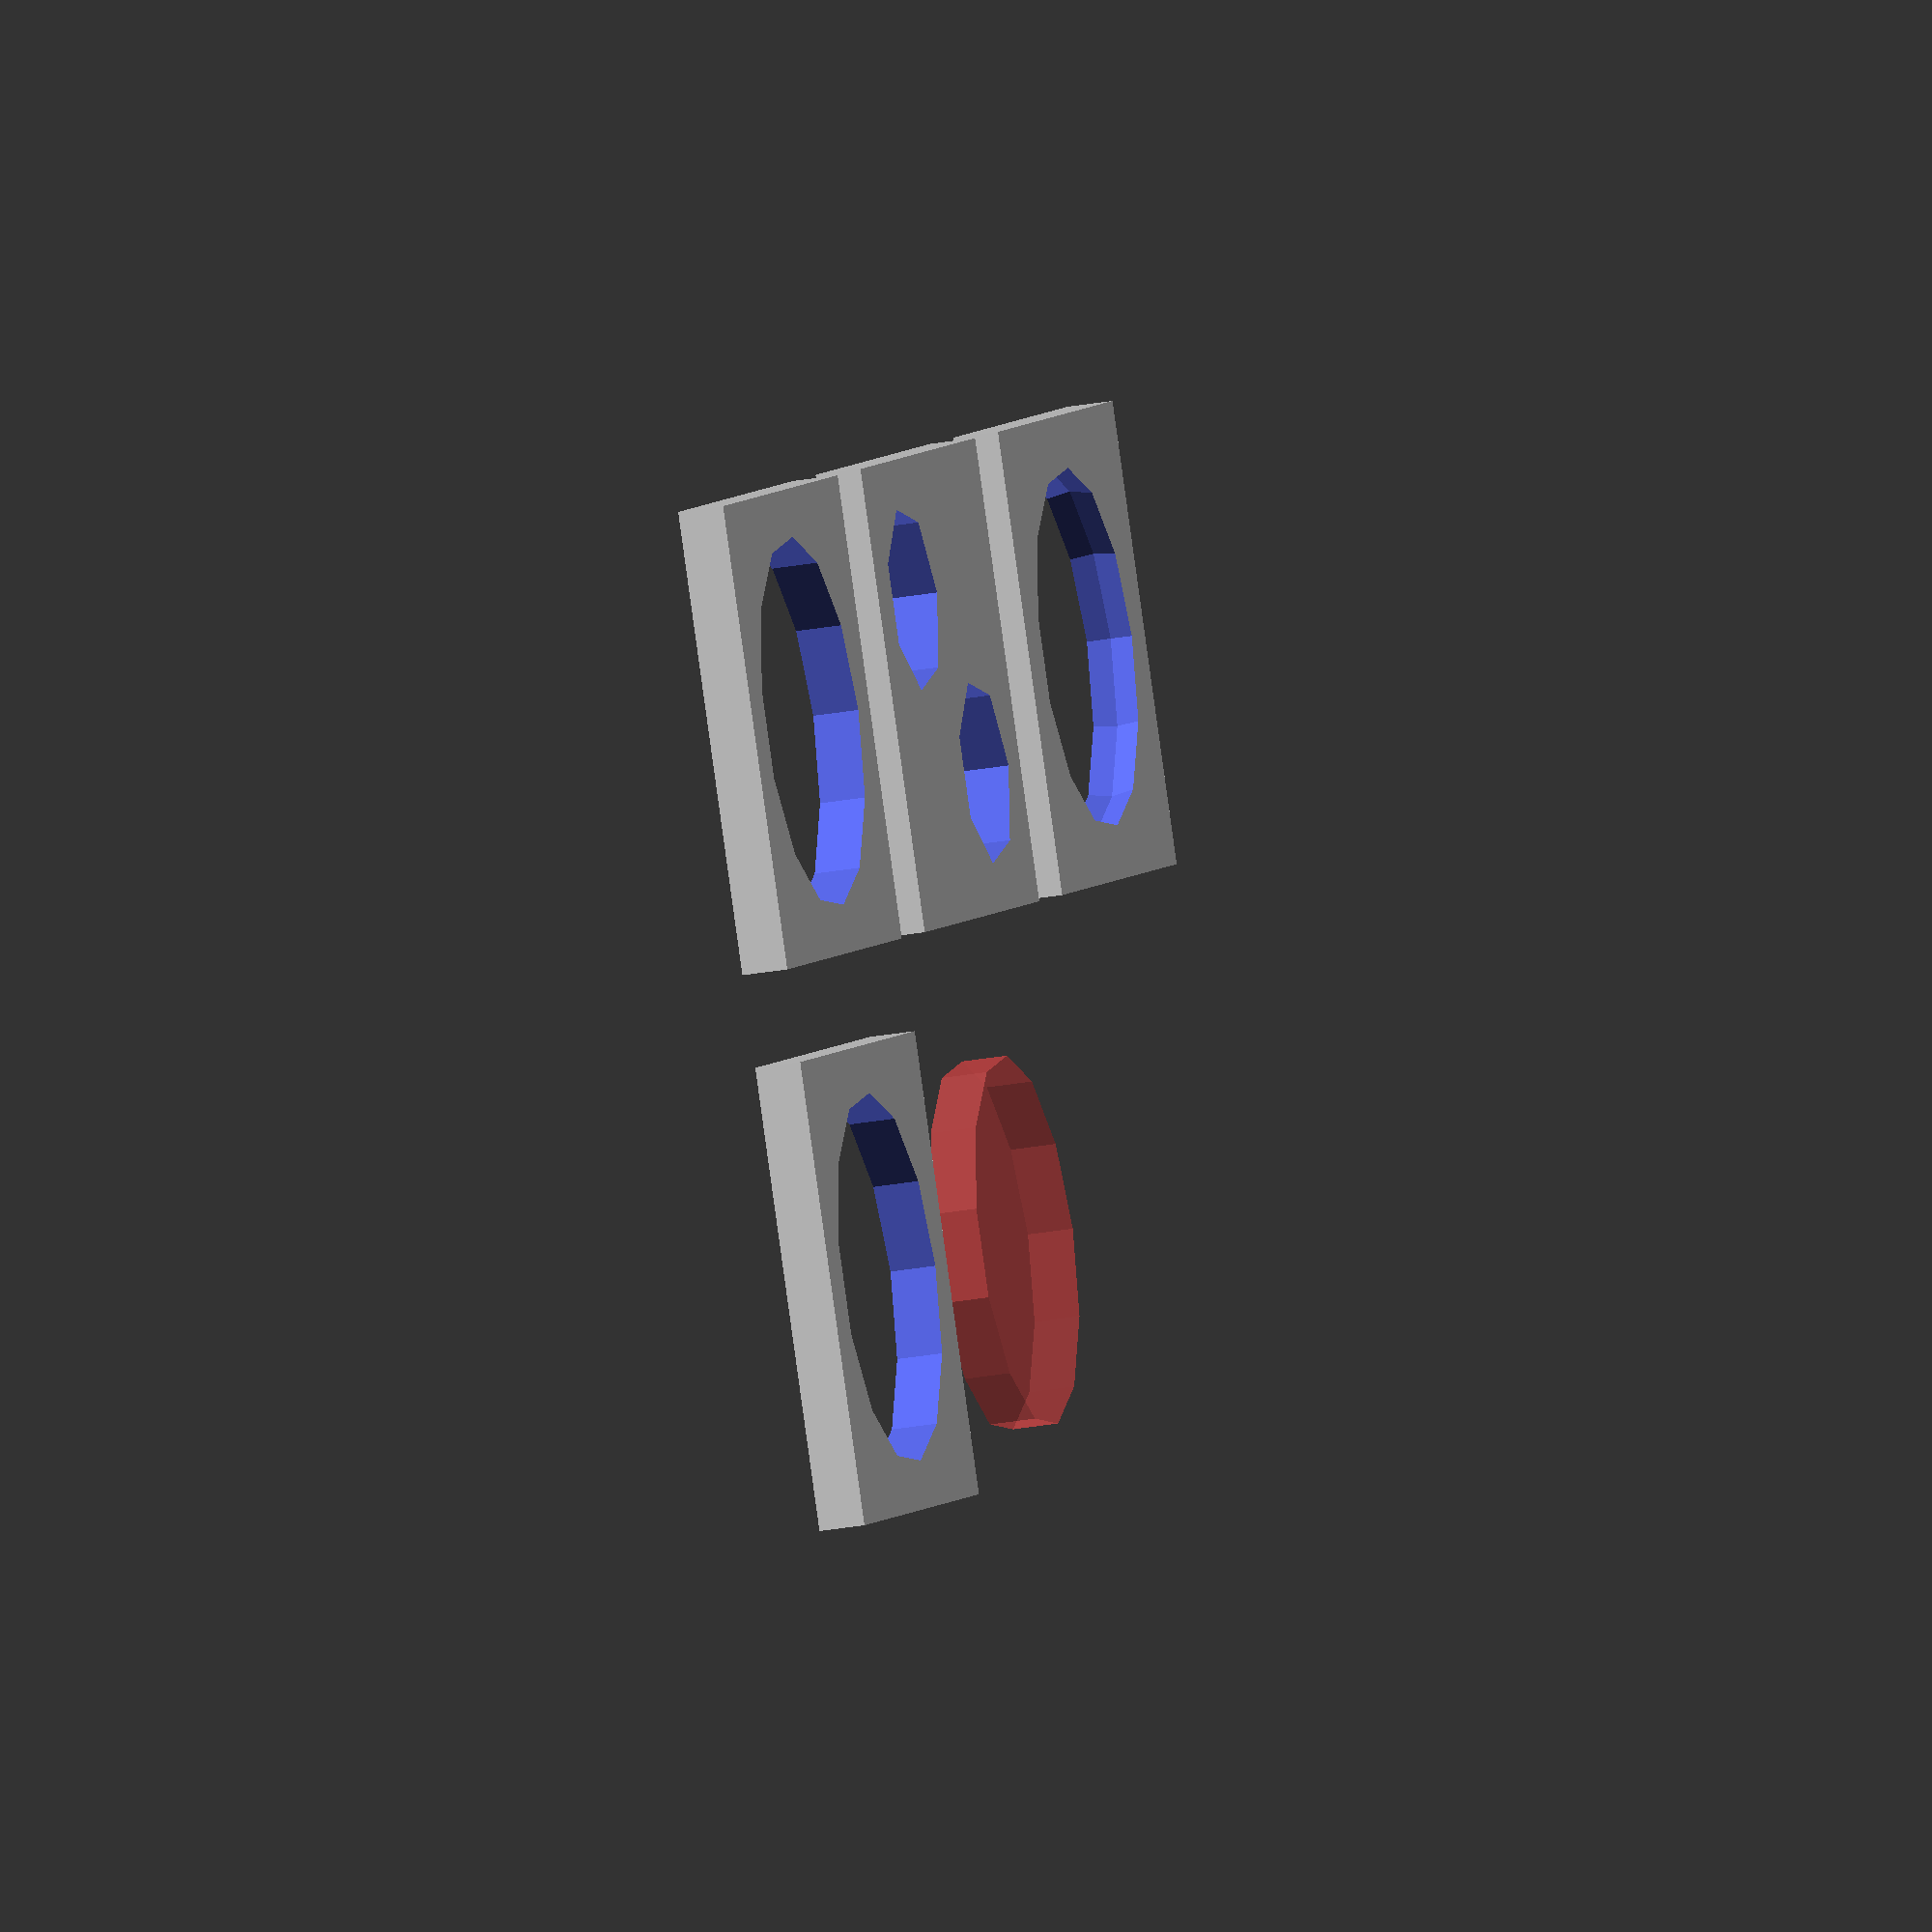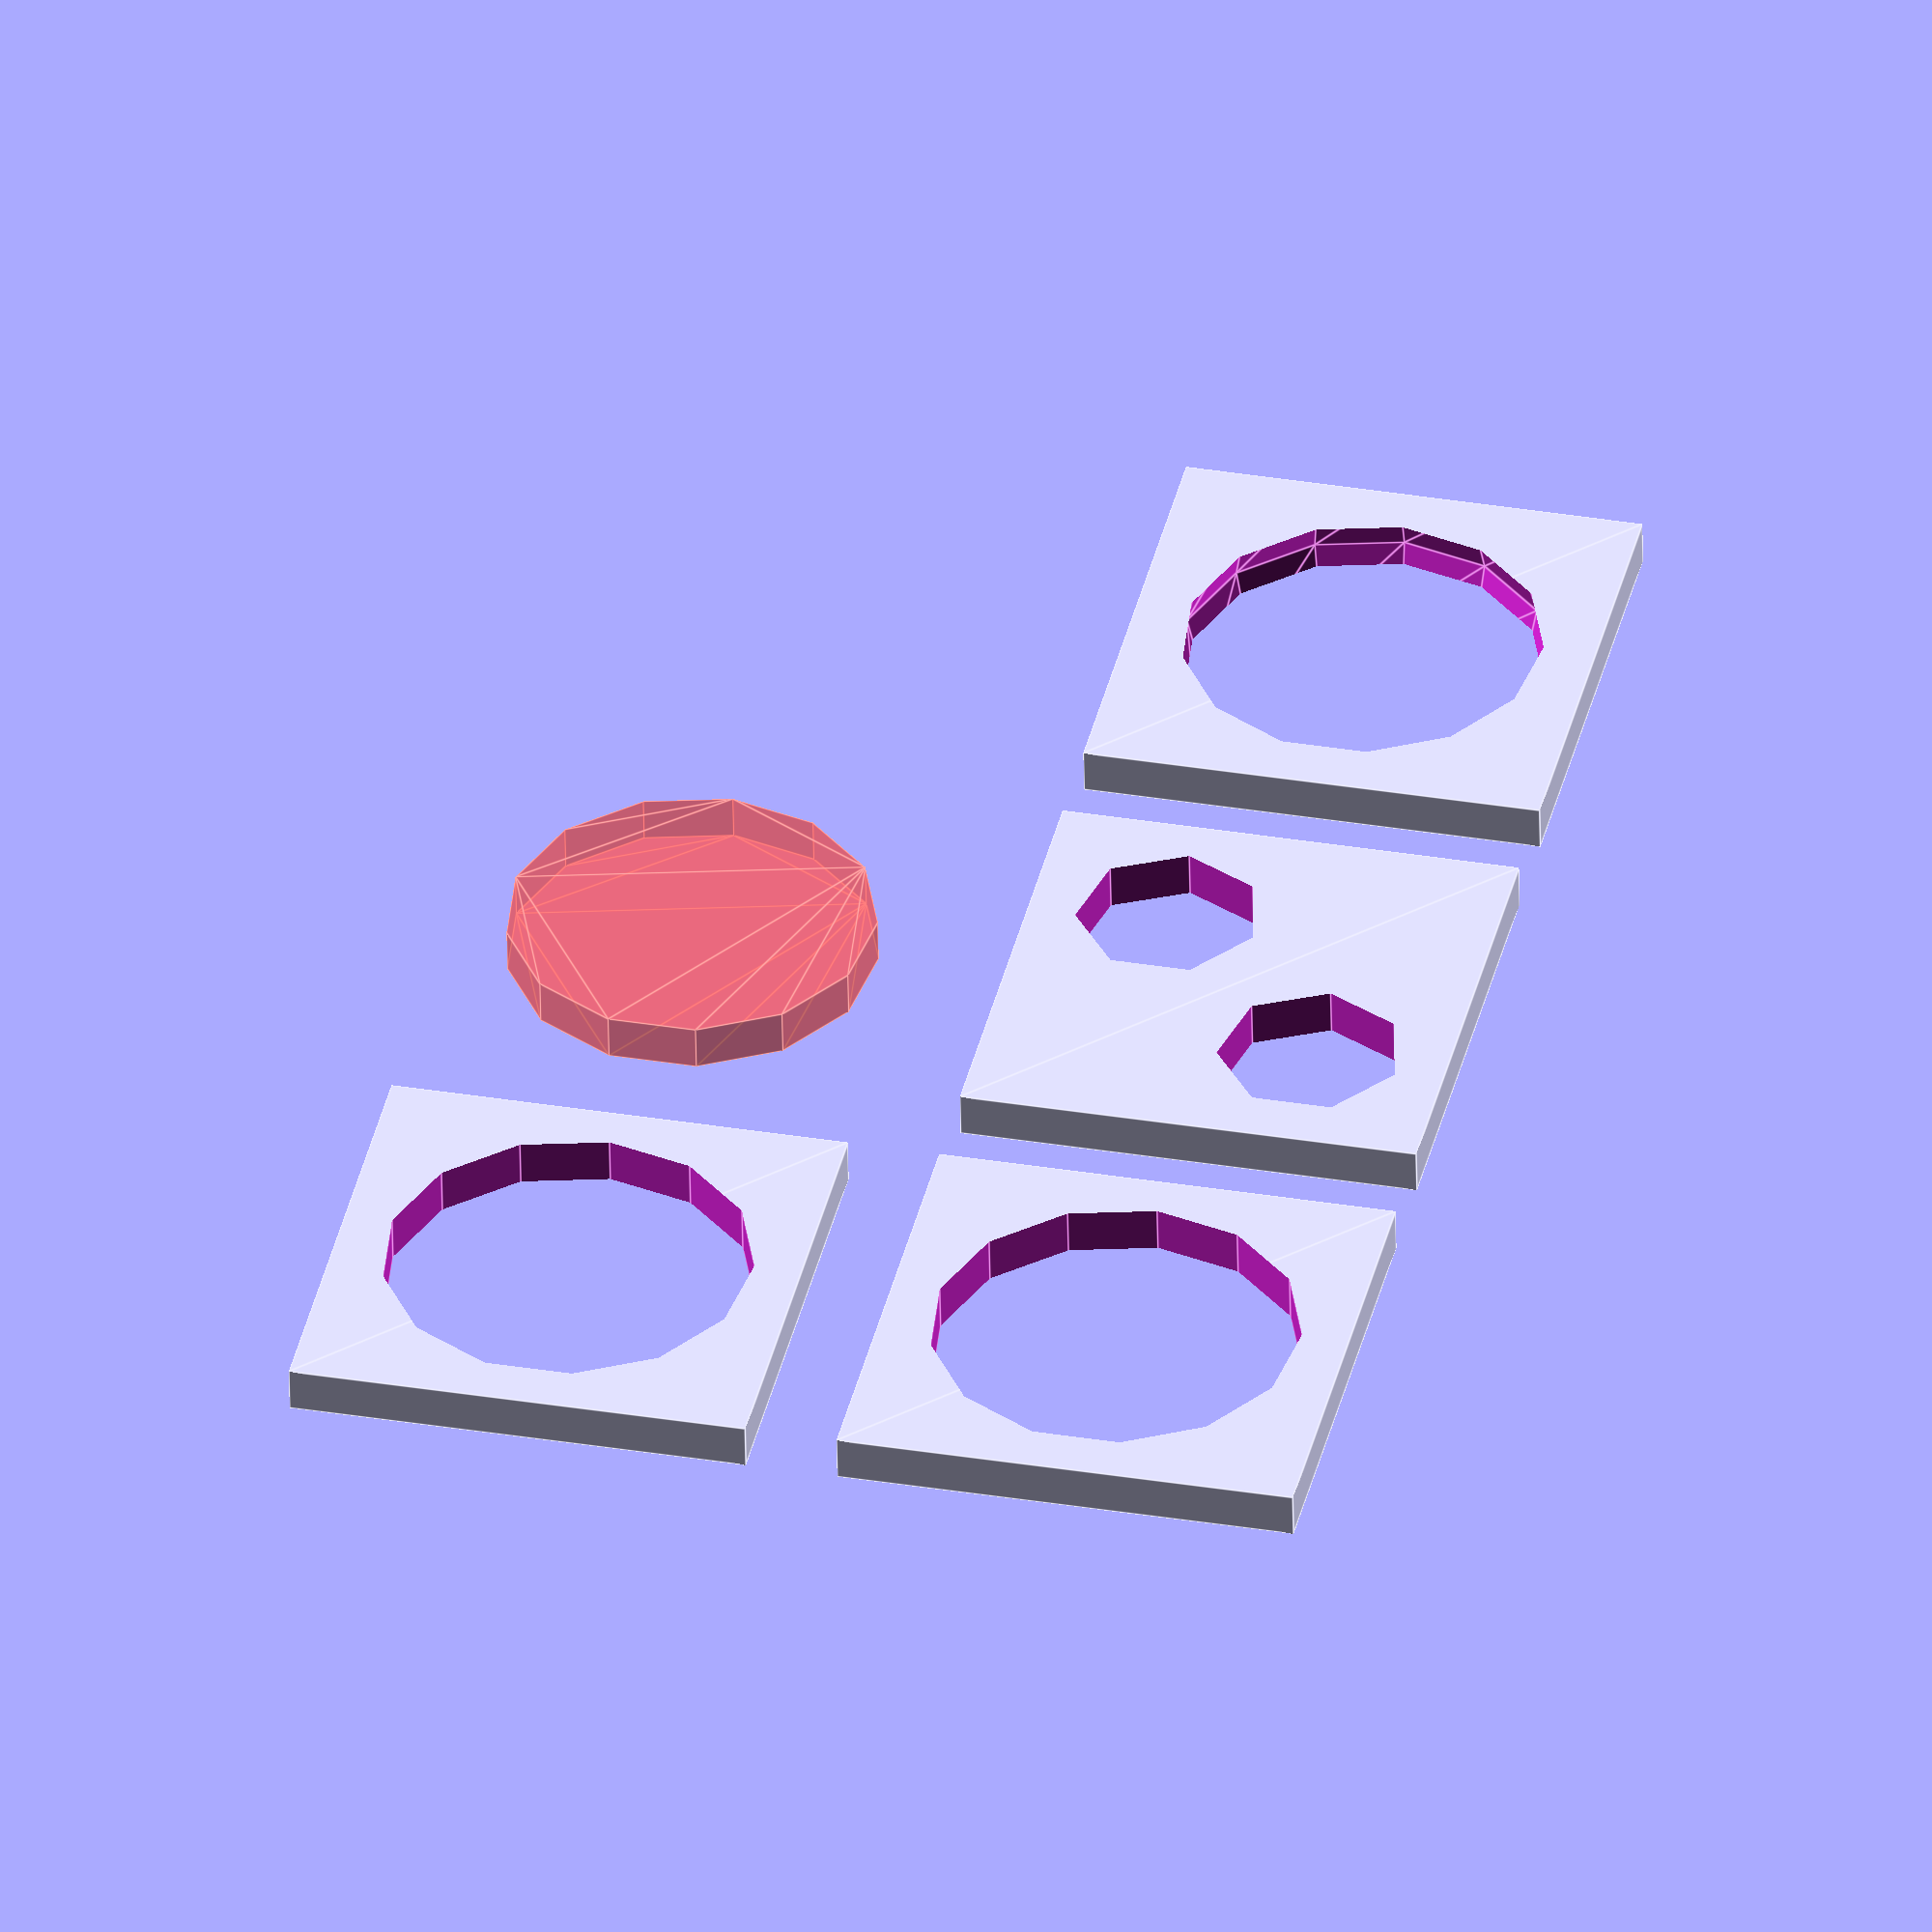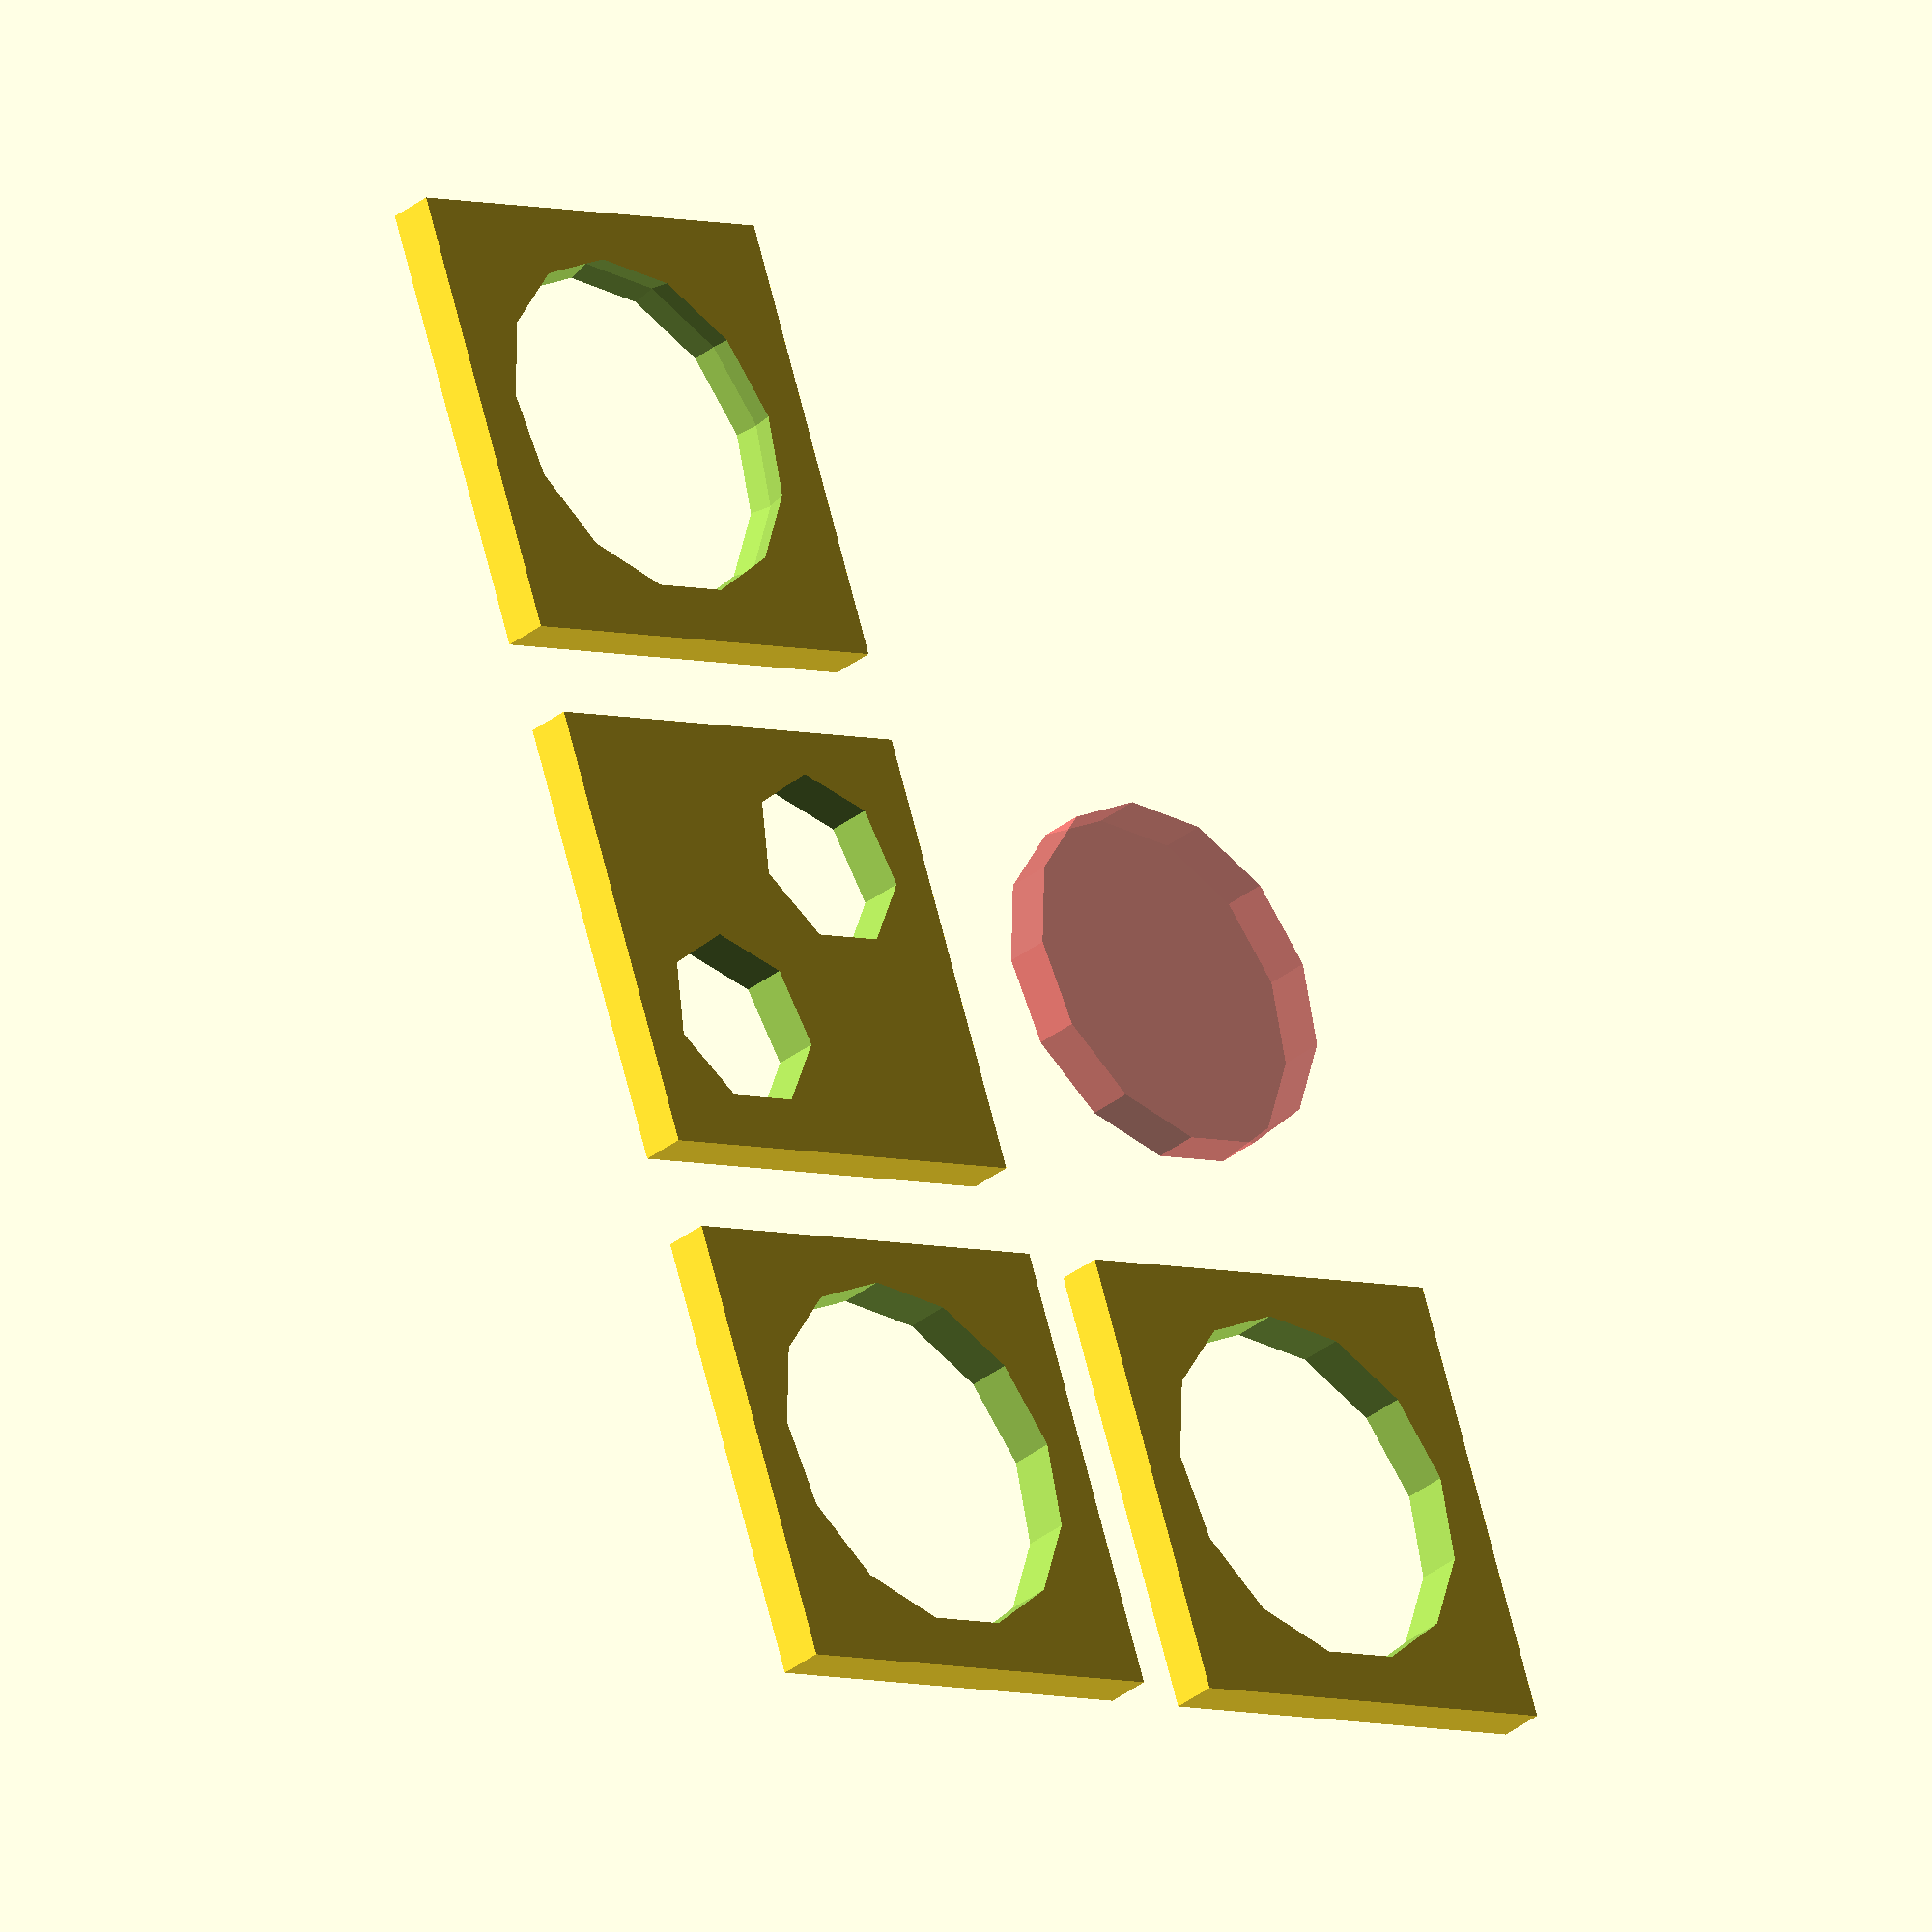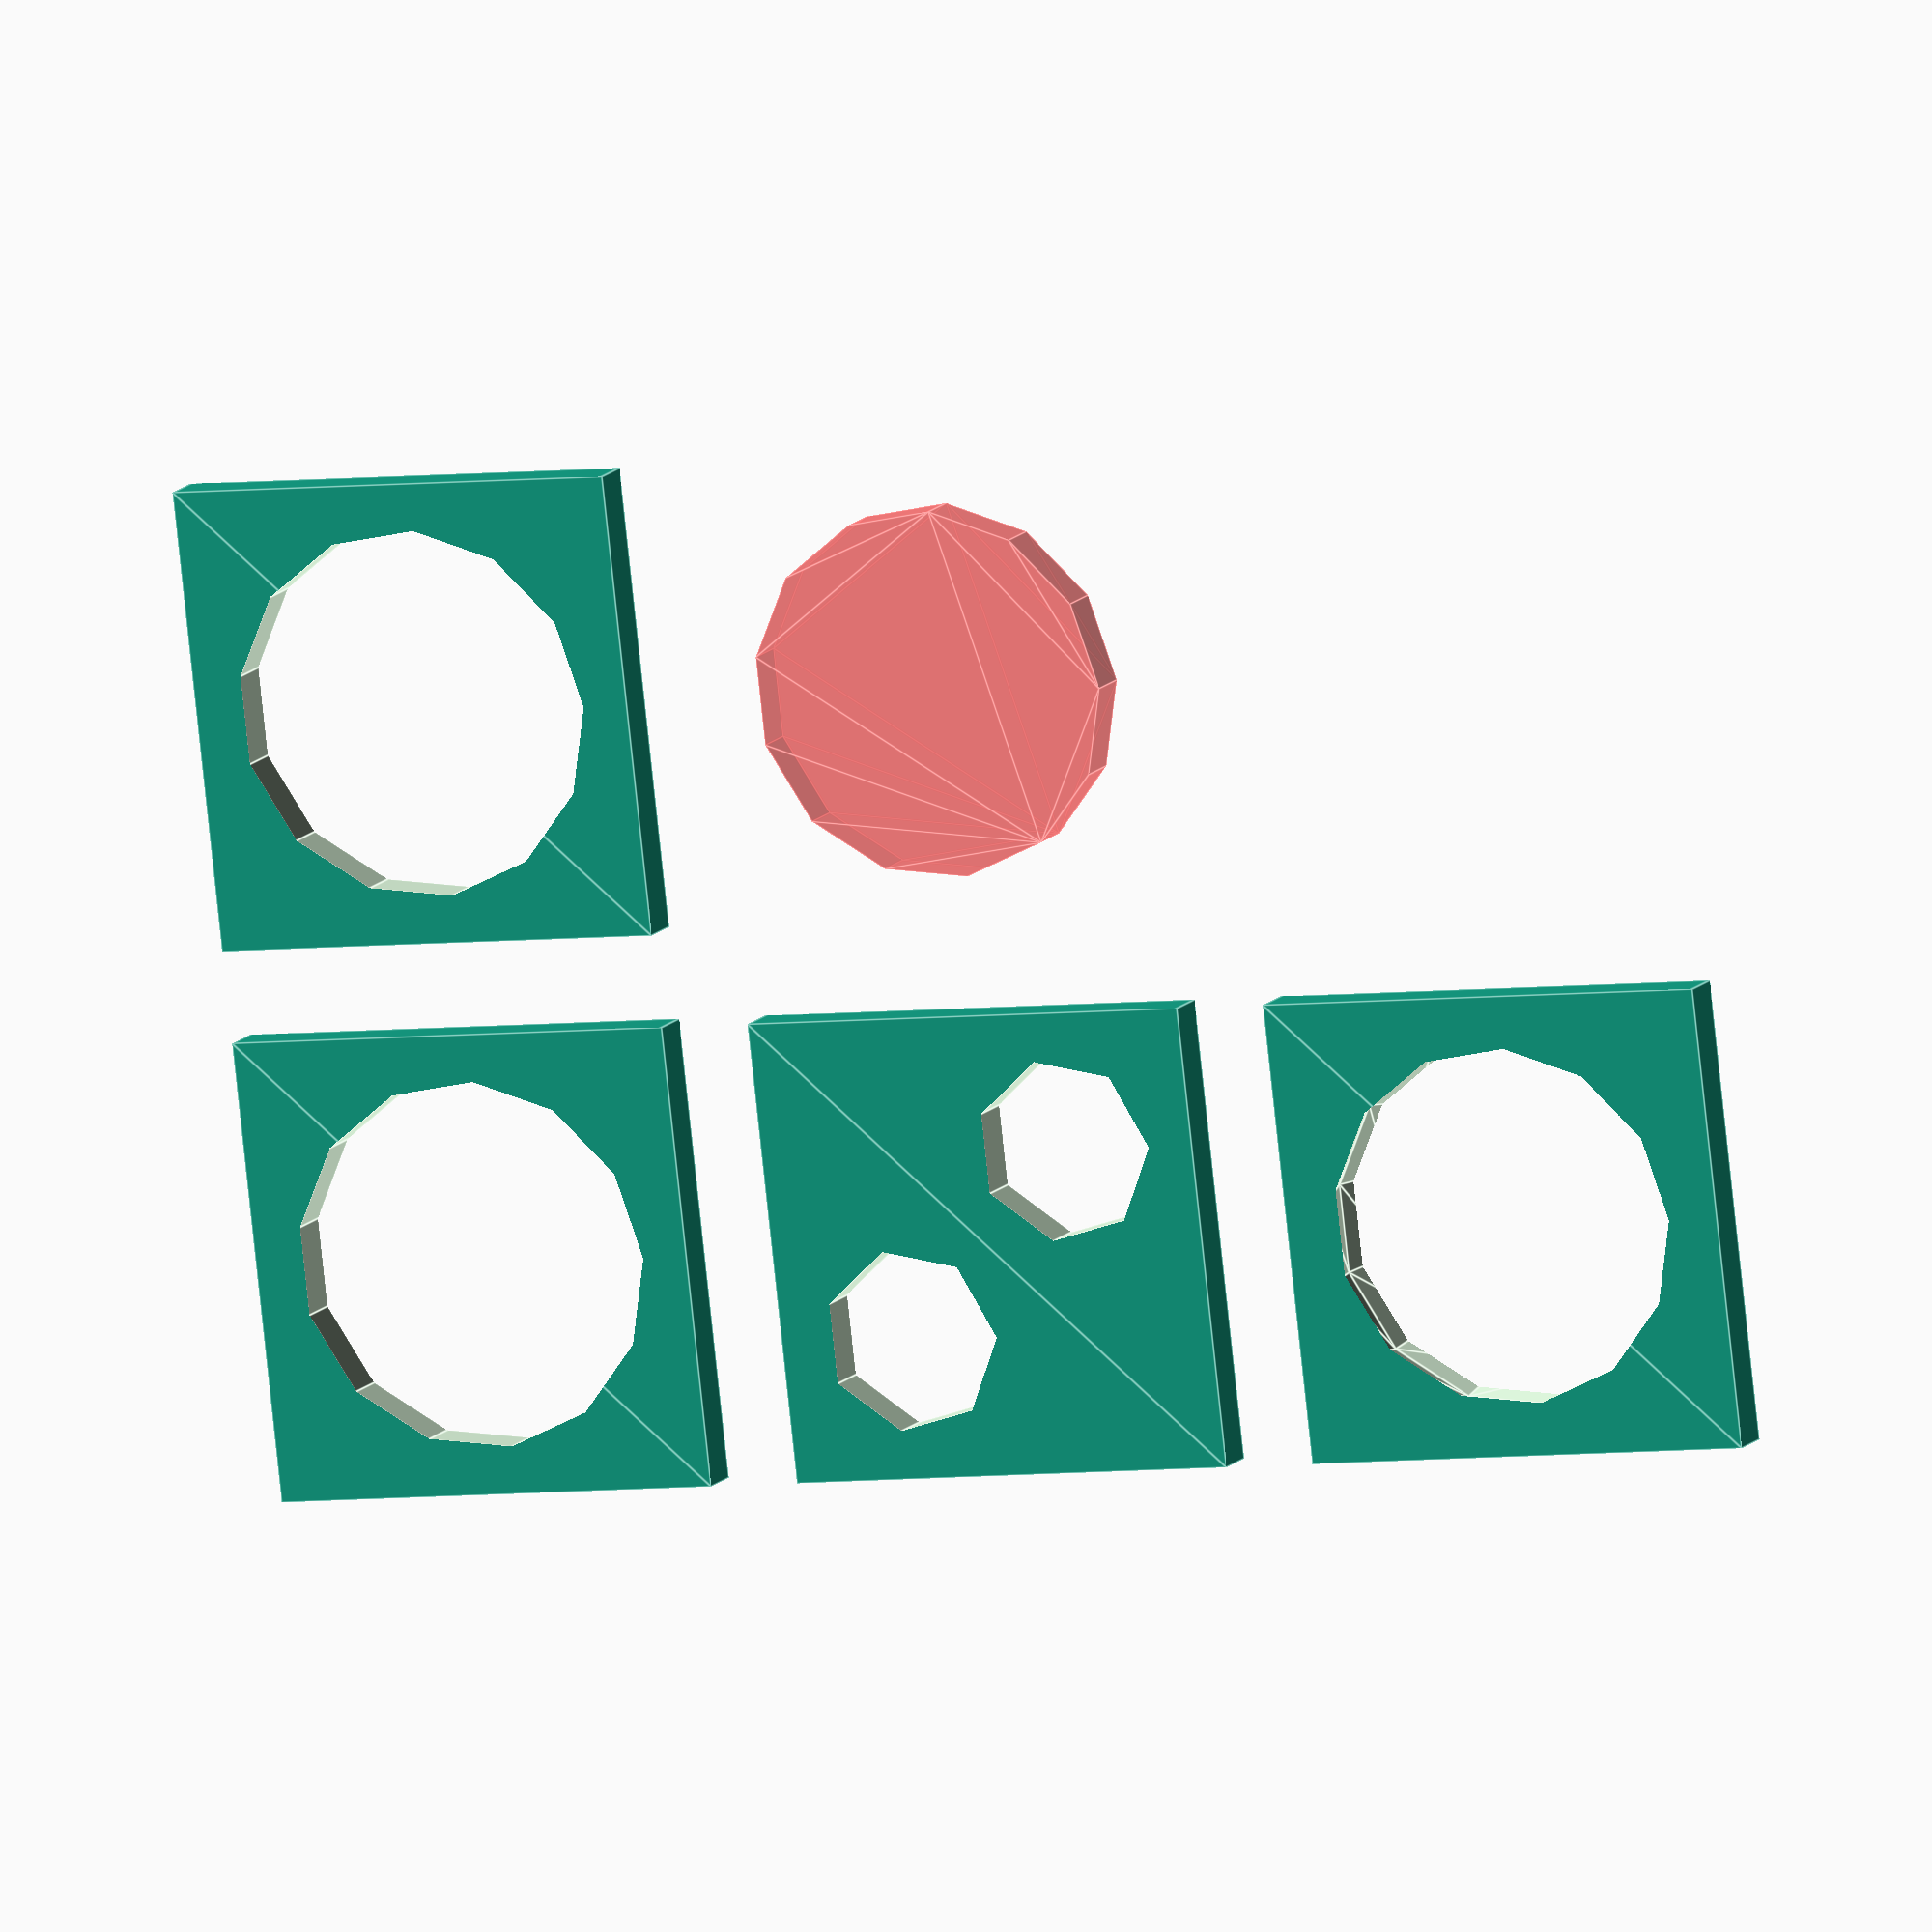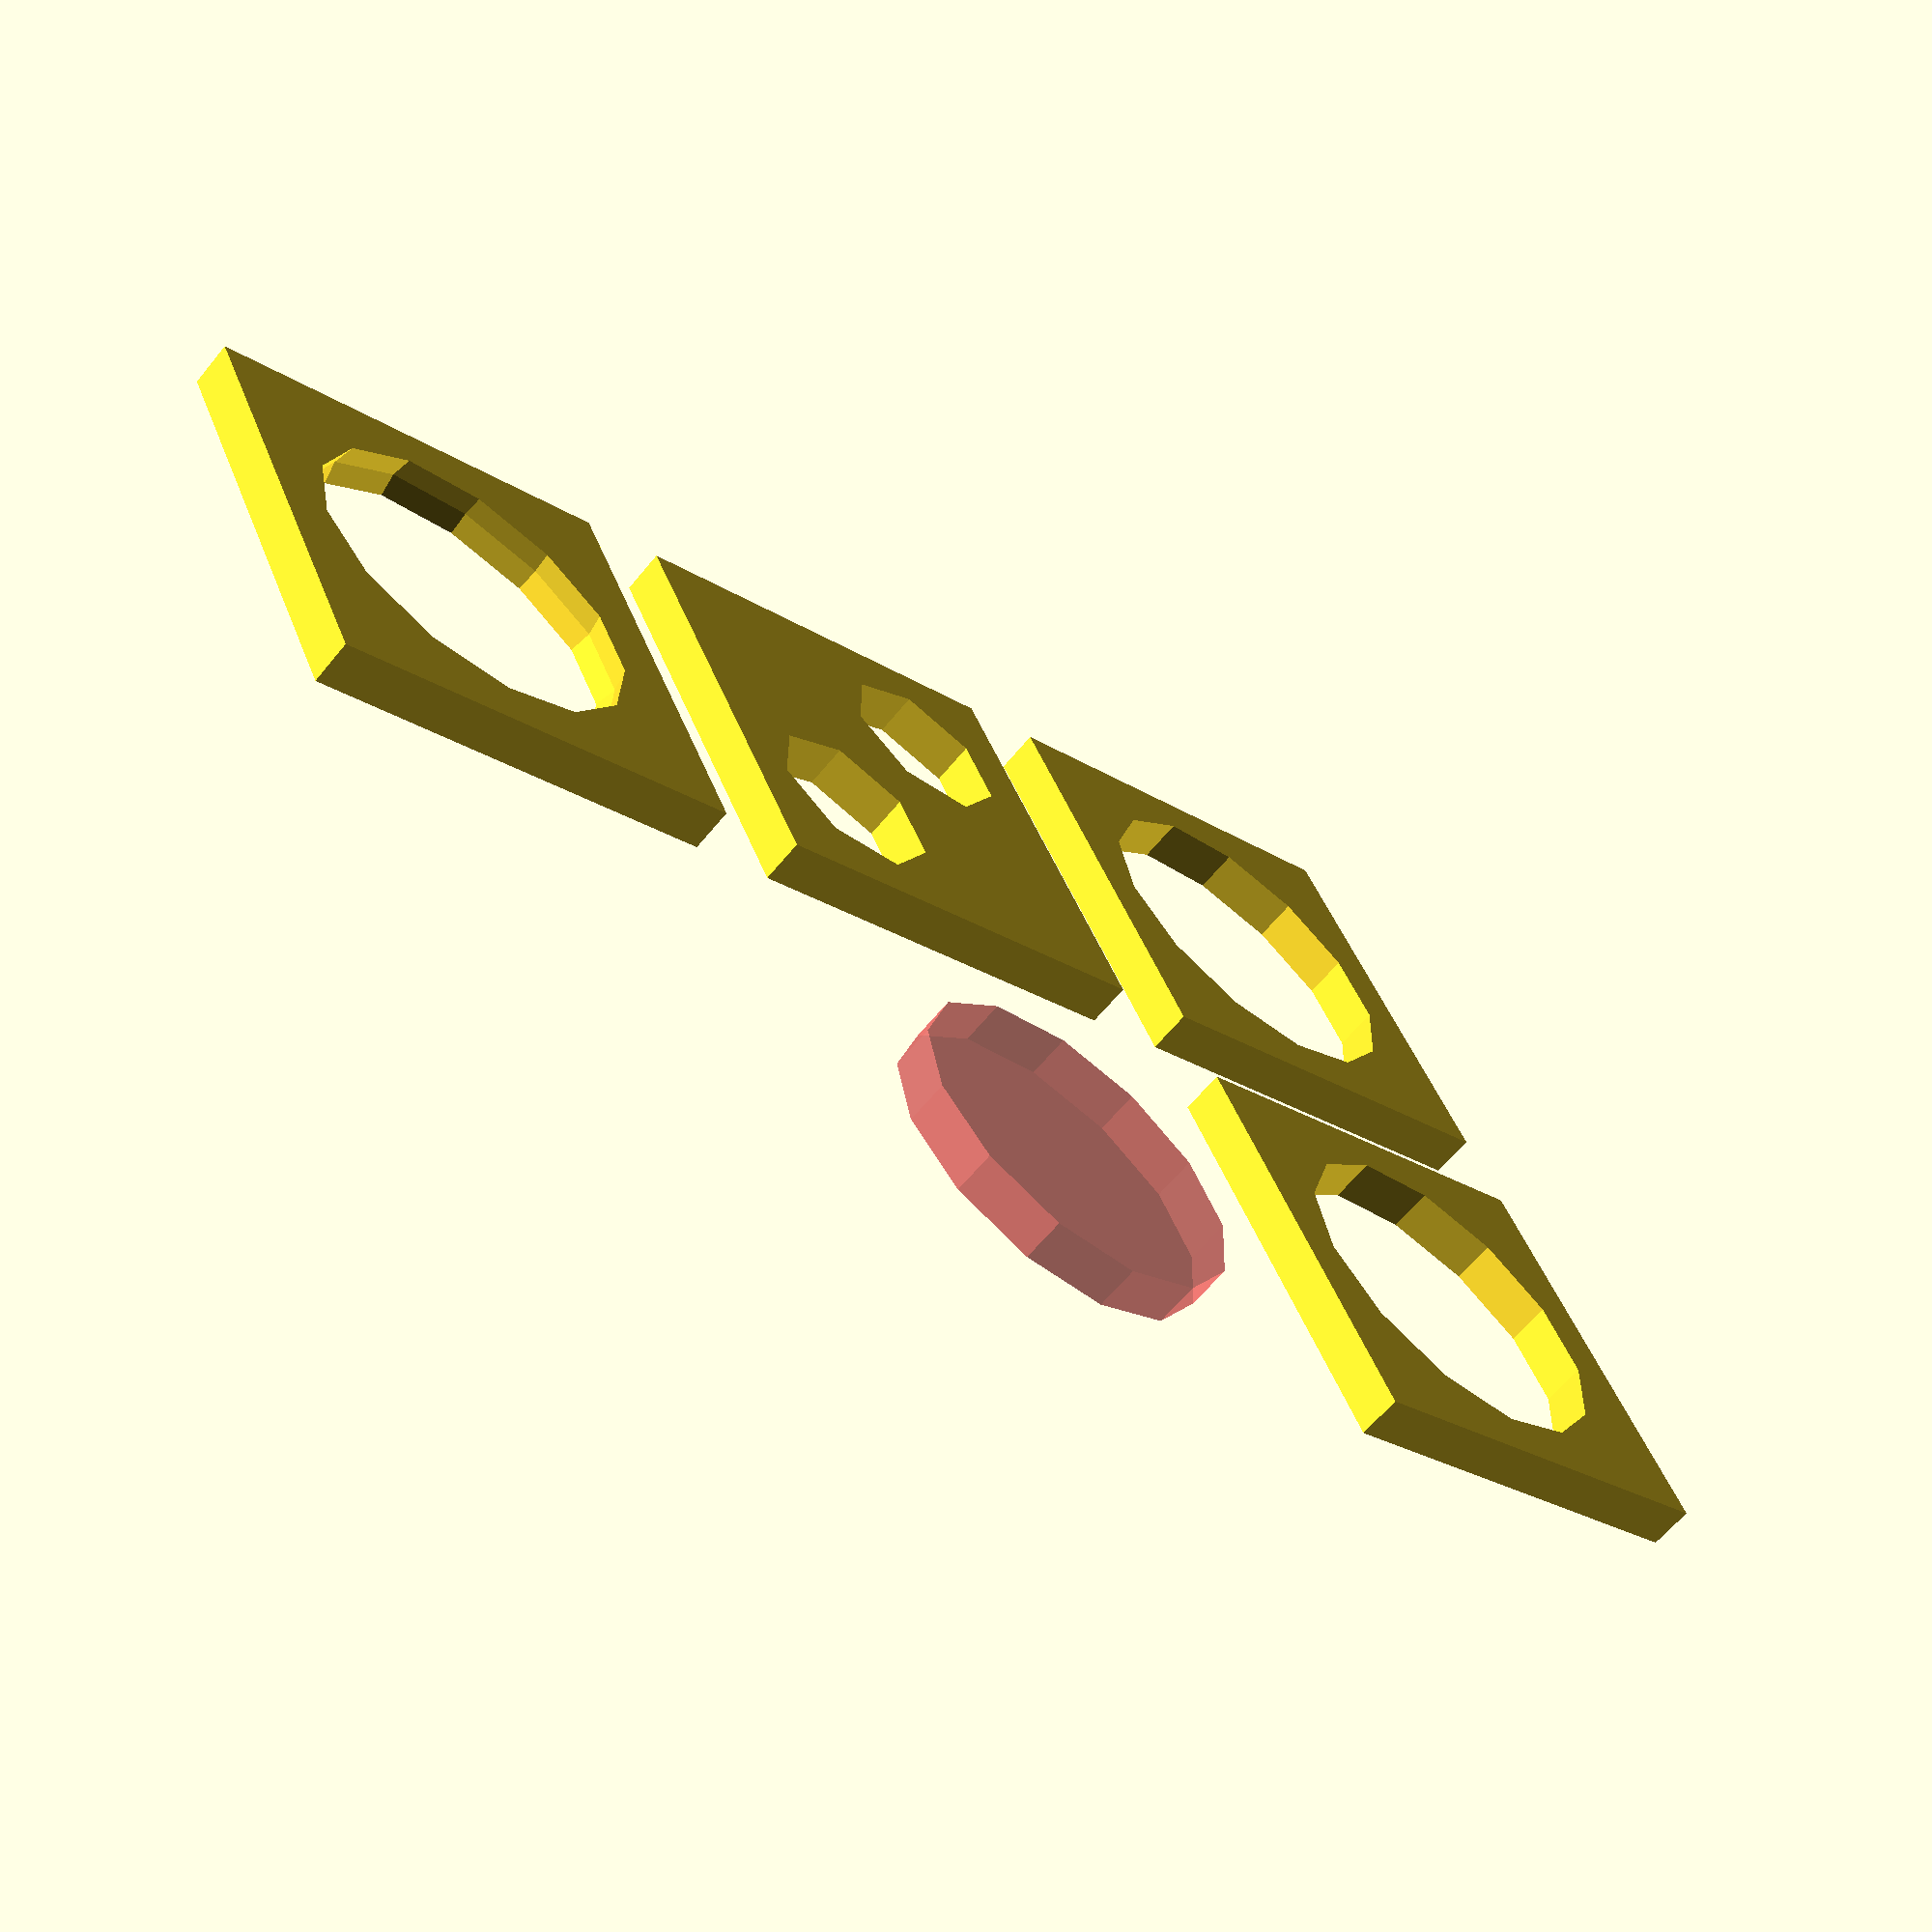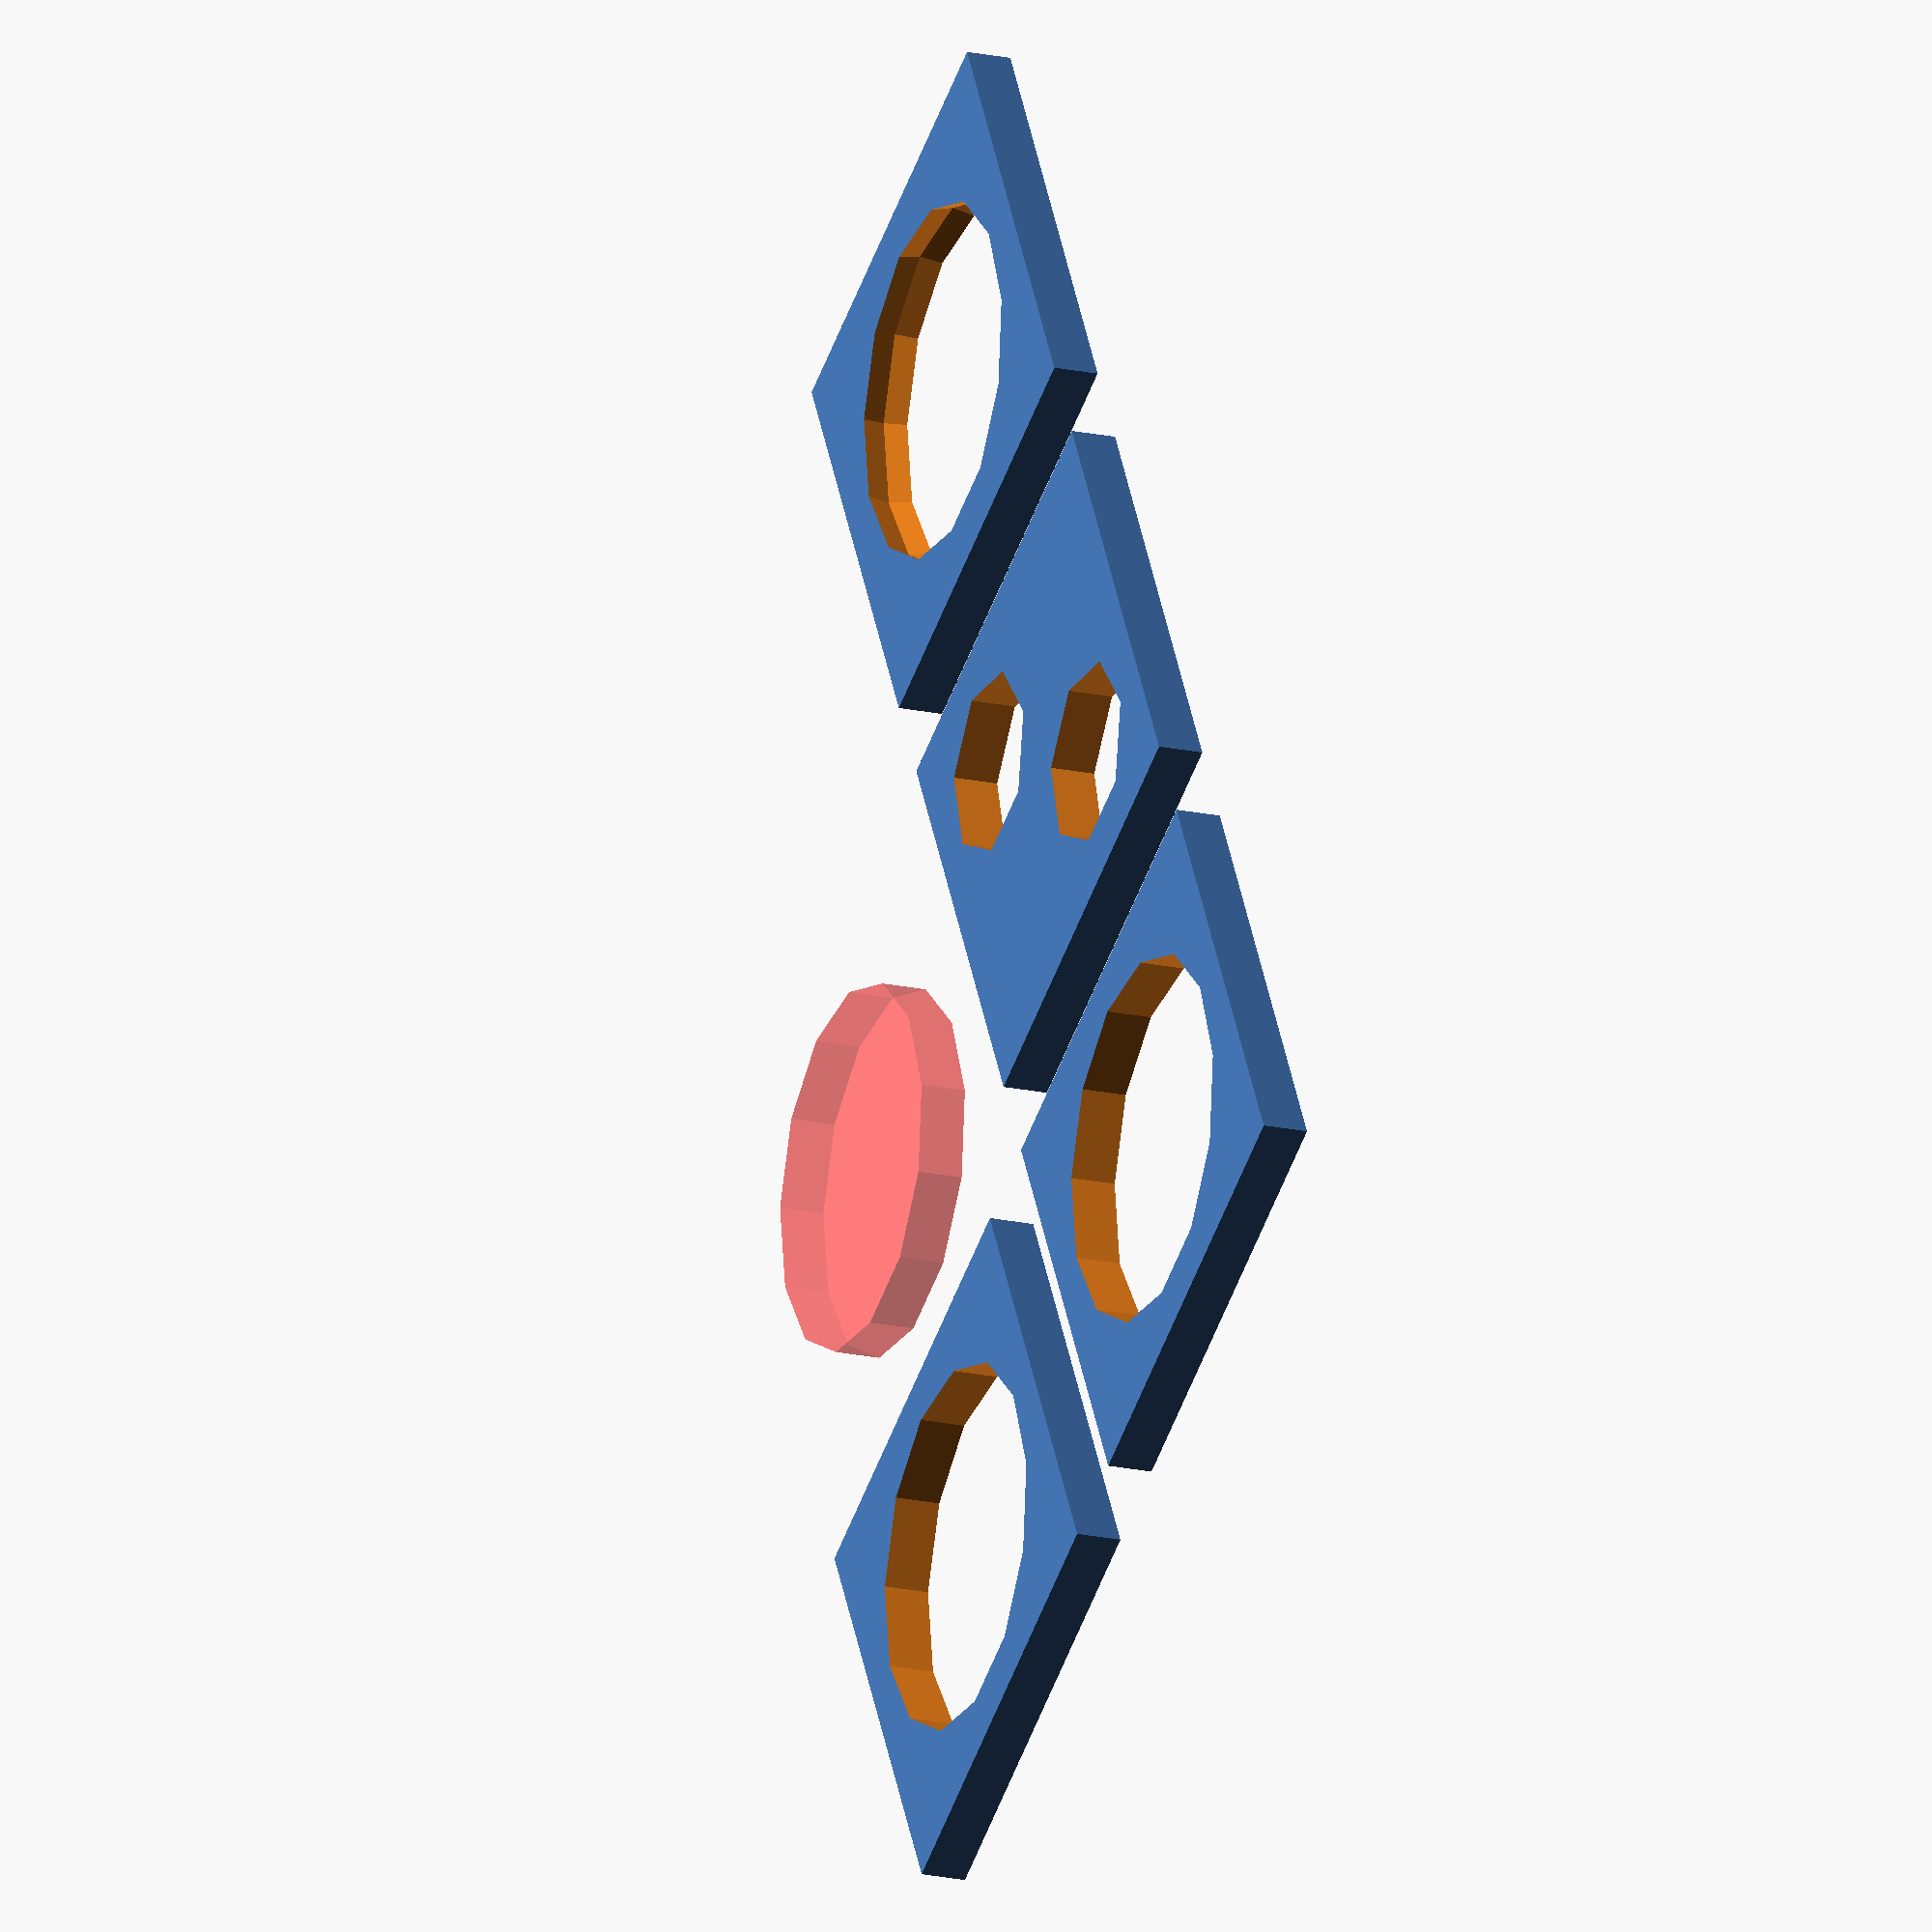
<openscad>
difference() {
  square(10, center=true);
  circle(r=4);
}

translate([12,0]) difference() {
  square(10, center=true);
  translate([2,2]) circle(r=2);
  translate([-2,-2]) circle(r=2);
}

// Subtracting something from nothing
translate([12,12]) difference() {
  square([0,10], center=true);
  # circle(r=4);
}

// Non-geometry (echo) statement as first child should be ignored
translate([0,12]) difference() {
  echo("difference-2d-tests");
  square(10, center=true);
  circle(r=4);
}

// Subtract 3D from 2D
translate([24,0]) difference() {
  square(10, center=true);
  sphere(r=4);
}

</openscad>
<views>
elev=206.4 azim=29.3 roll=73.7 proj=o view=solid
elev=51.4 azim=282.7 roll=1.1 proj=o view=edges
elev=32.4 azim=289.3 roll=137.9 proj=o view=wireframe
elev=348.1 azim=353.4 roll=22.5 proj=o view=edges
elev=242.5 azim=334.4 roll=219.1 proj=p view=solid
elev=19.2 azim=240.7 roll=67.6 proj=o view=wireframe
</views>
